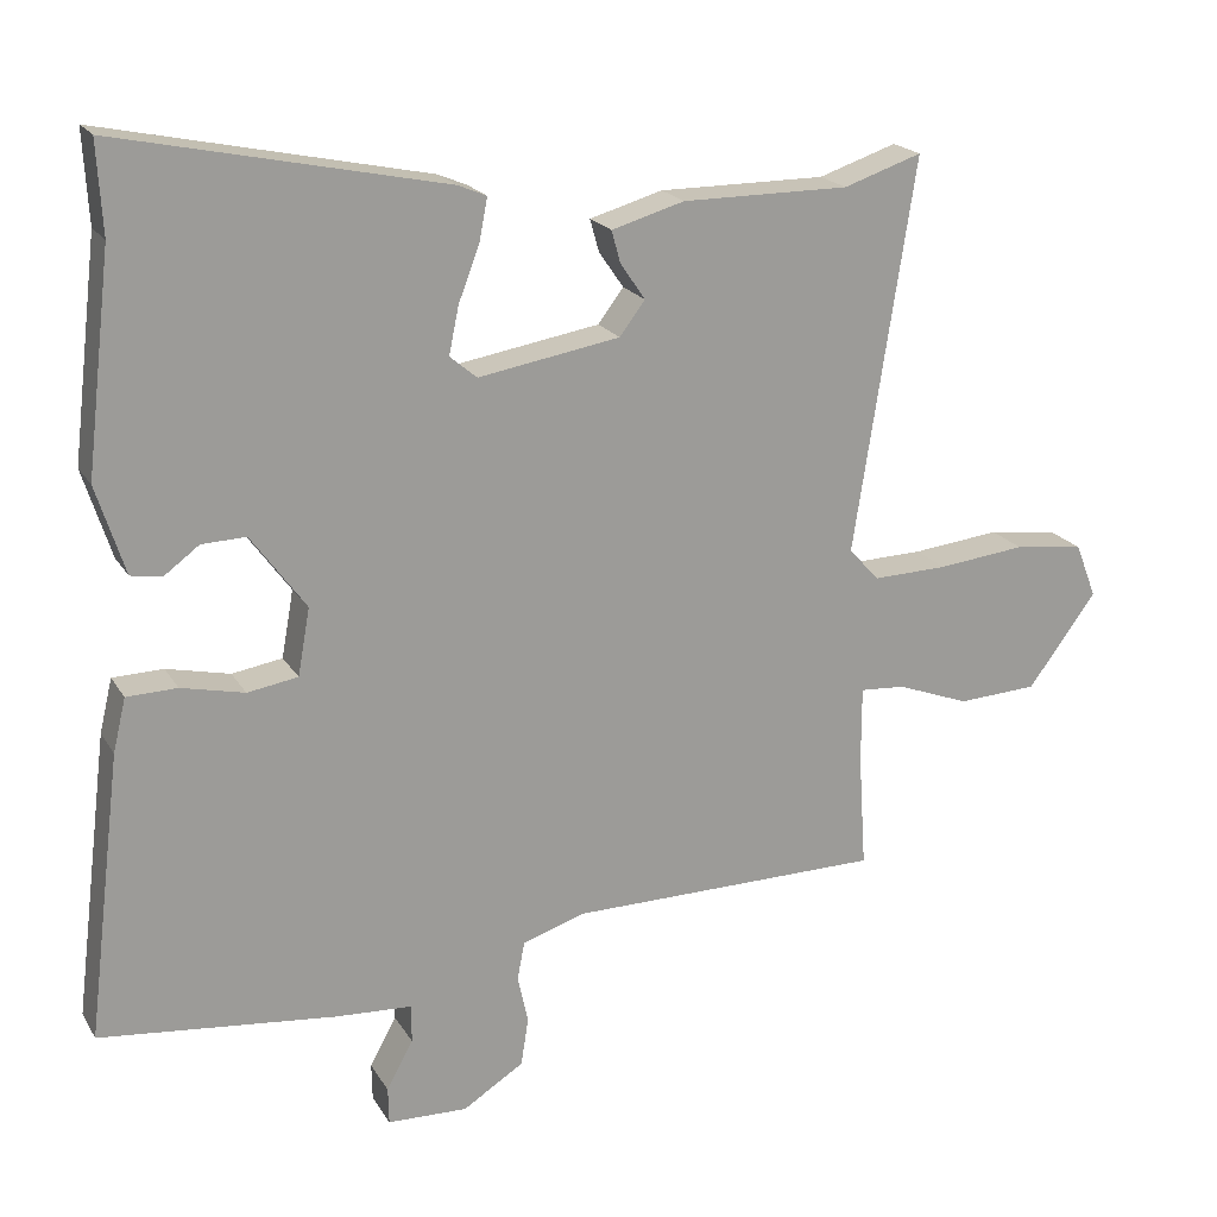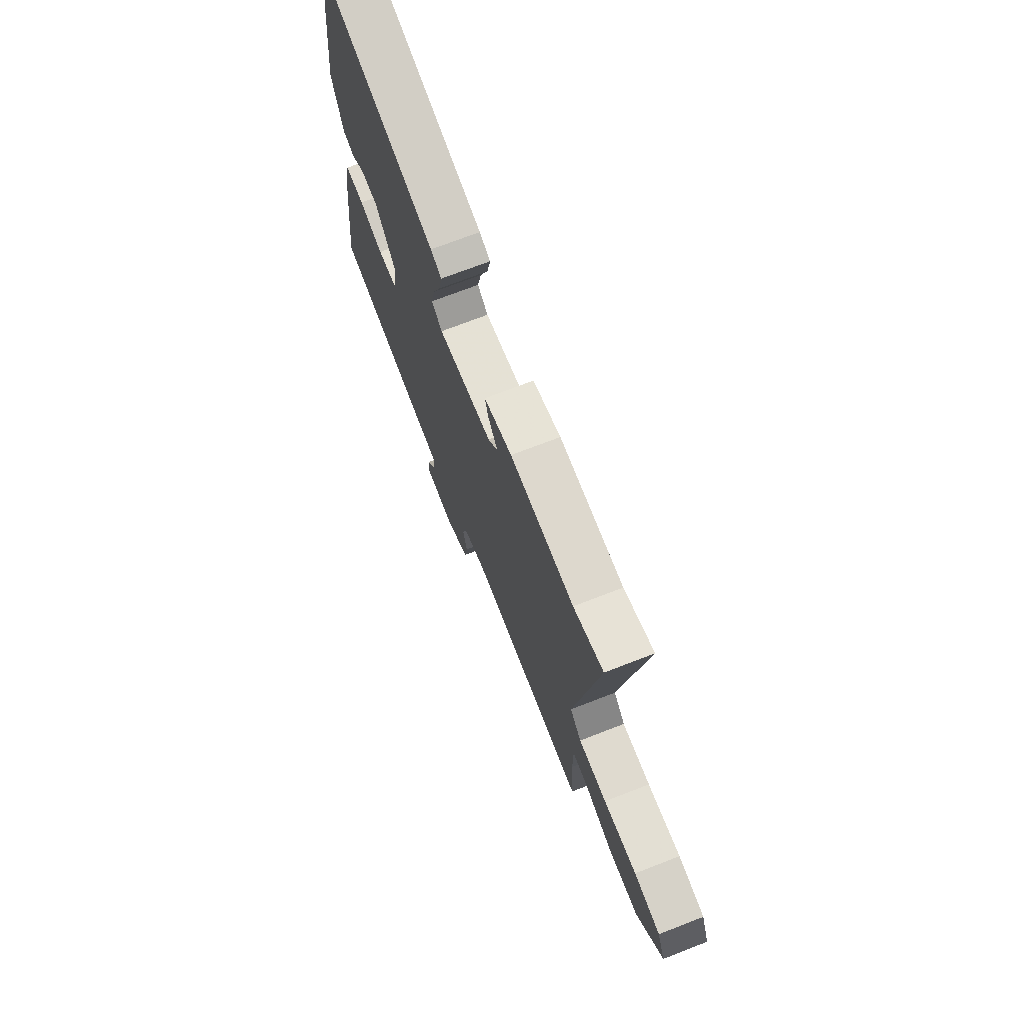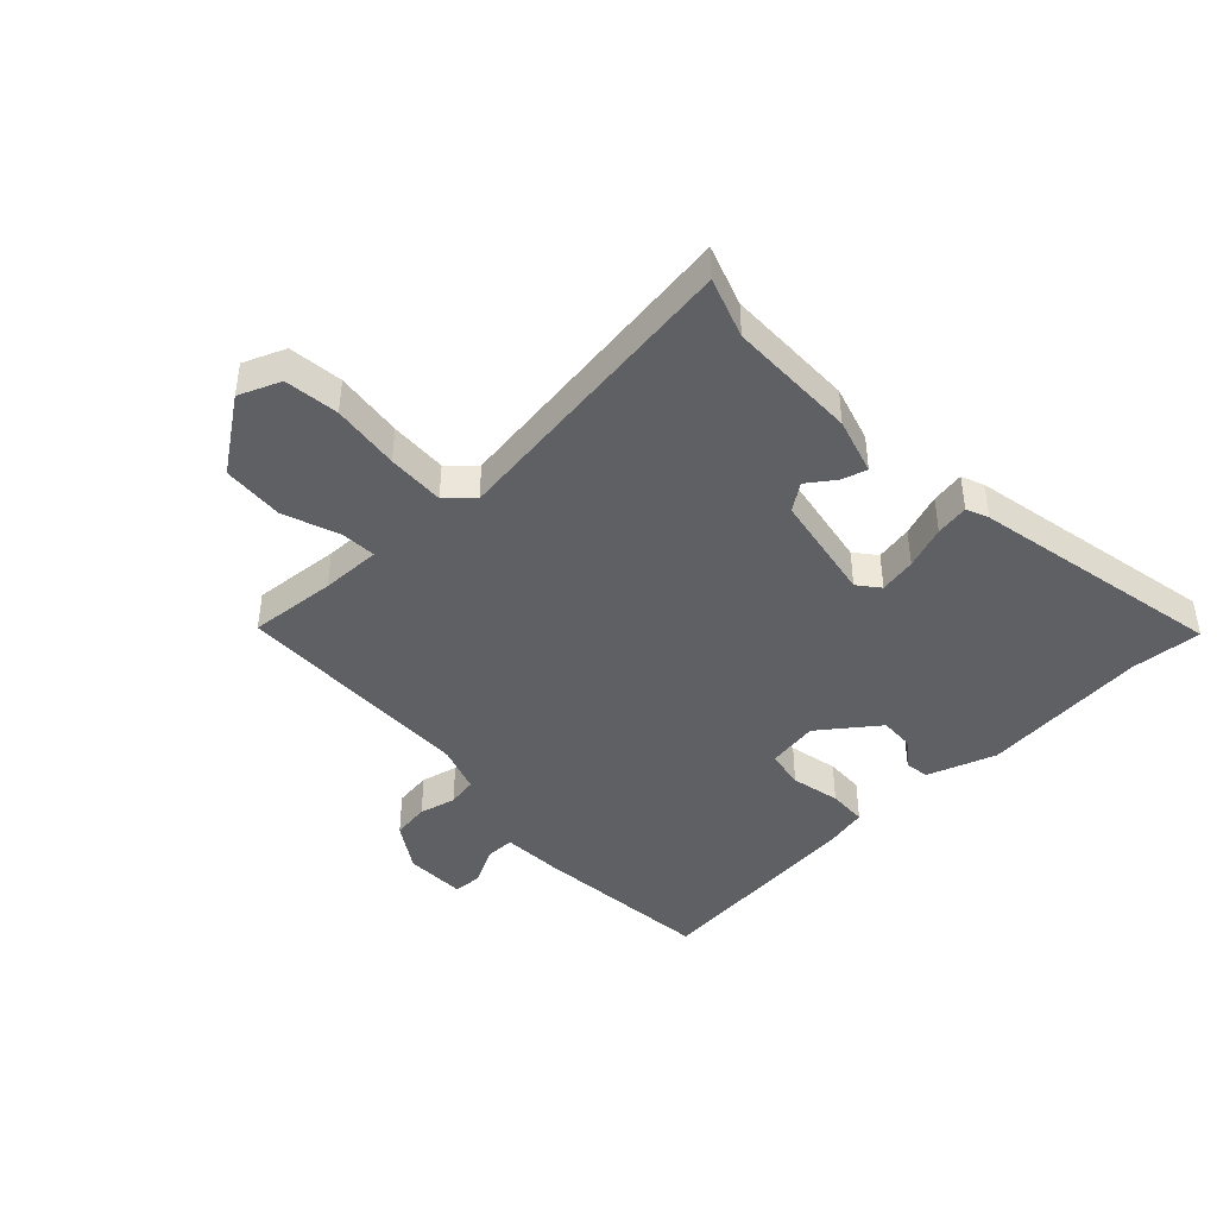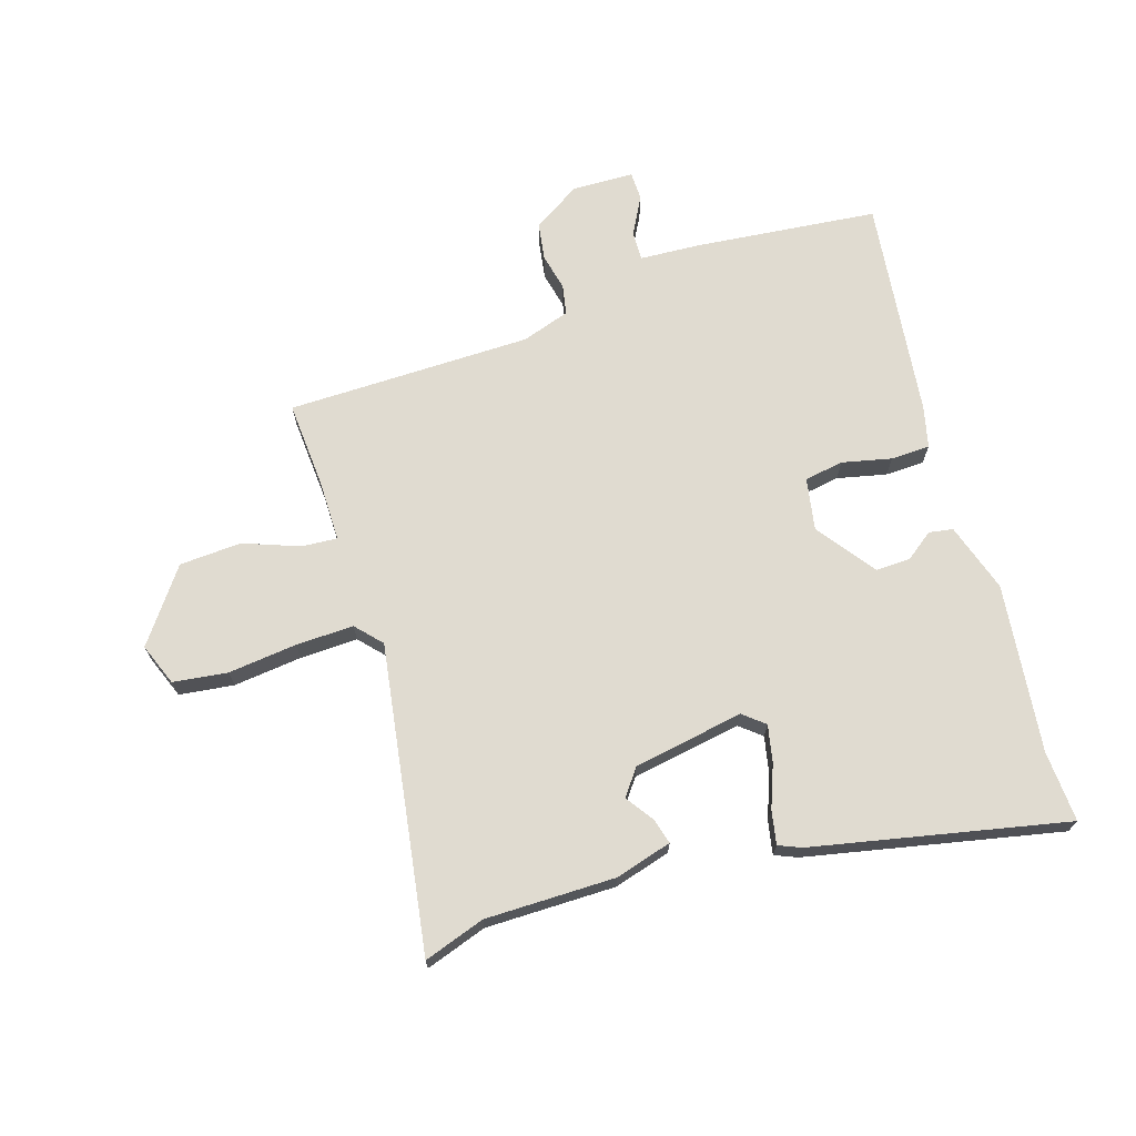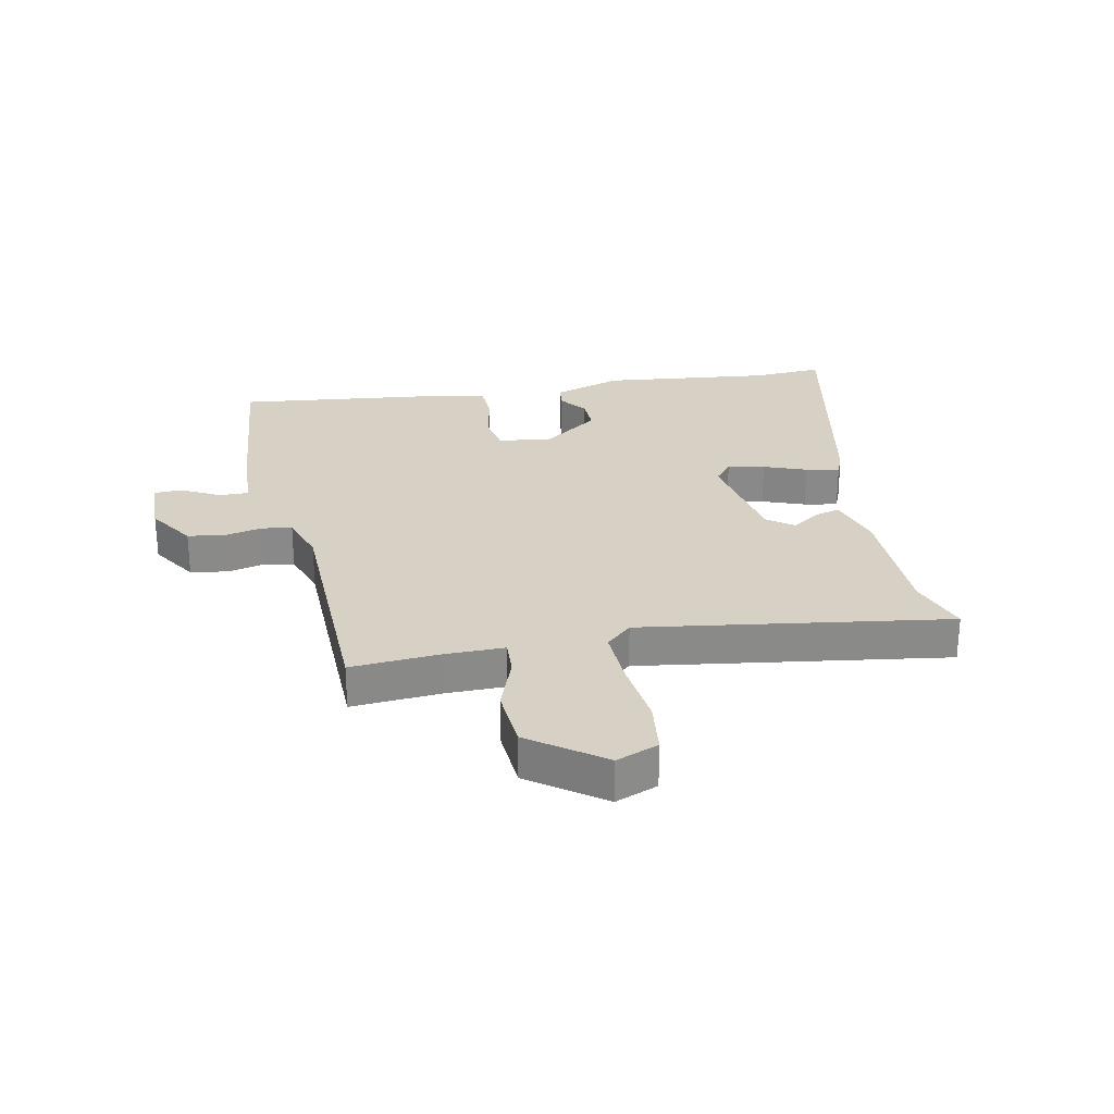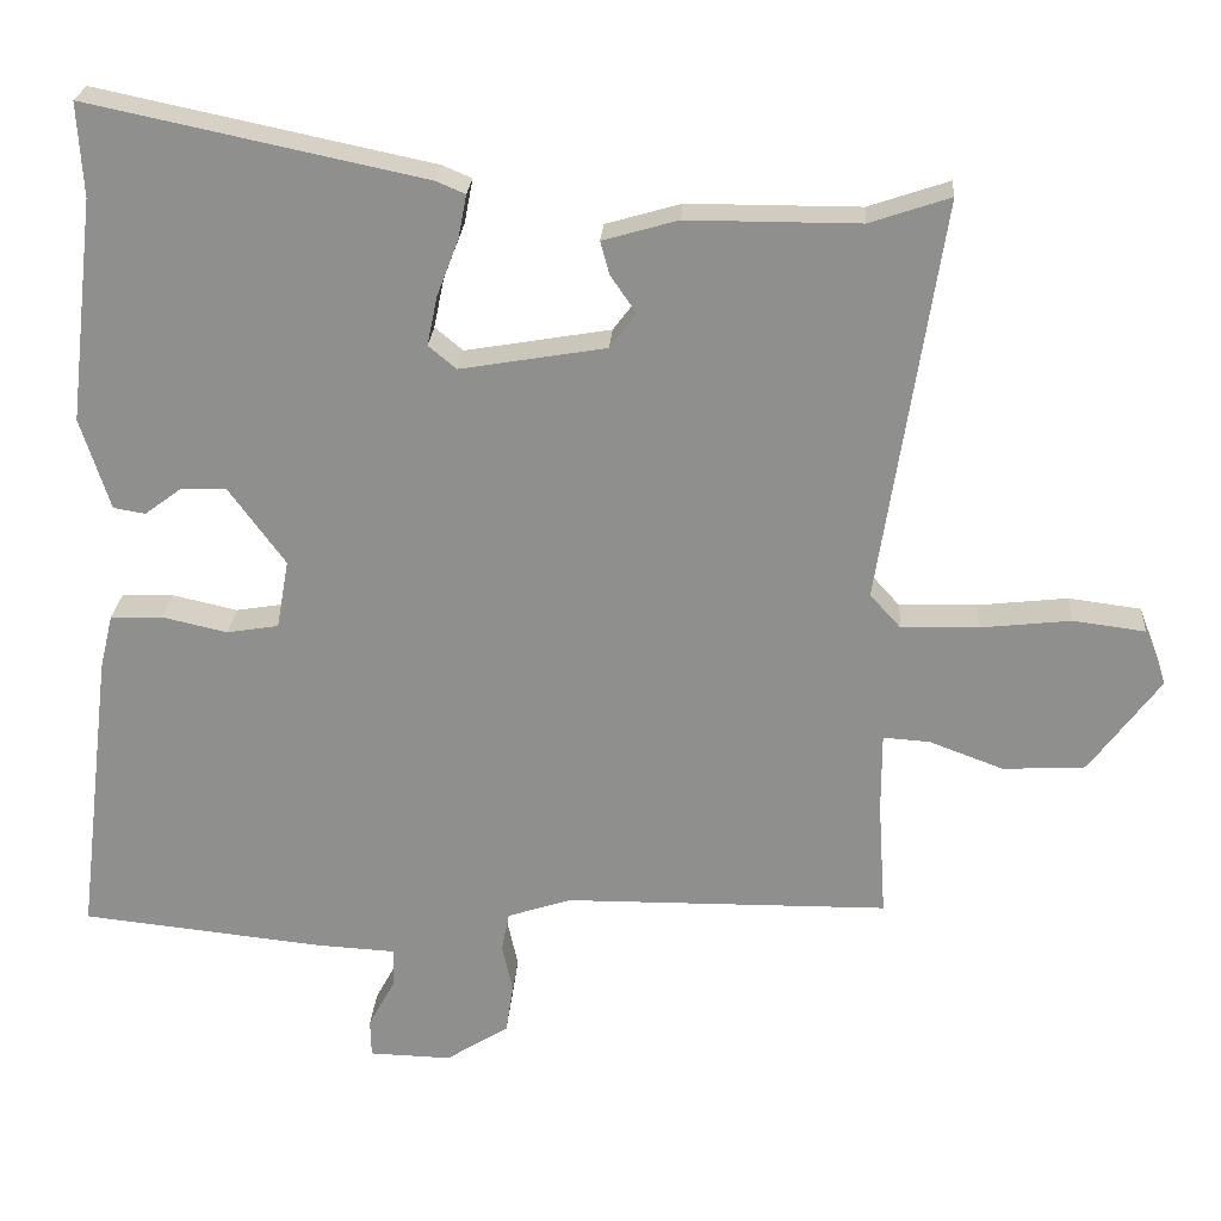
<metadata>
{"format":"obj","ext":"obj","renderer":"f3d","projection":"perspective","resolution":1024,"background":"white","views":[{"elev":19.8,"azim":157.5,"up":"+Z"},{"elev":72.1,"azim":-111.2,"up":"+Z"},{"elev":-43.0,"azim":-47.4,"up":"+Y"},{"elev":69.9,"azim":-17.5,"up":"+Y"},{"elev":26.9,"azim":-101.9,"up":"+Y"},{"elev":24.3,"azim":-176.2,"up":"+Z"}]}
</metadata>
<code>
v 0.507 0.07 0.615
v 0.5 0.07 0.494
v 0.534 0.07 0.206
v 0.496 0.07 0.088
v 0.455 0.07 0.081
v 0.408 0.07 0.116
v 0.349 0.07 0.118
v 0.276 0.07 0.018
v 0.292 0.07 -0.071
v 0.359 0.07 -0.082
v 0.443 0.07 -0.063
v 0.51 0.07 -0.065
v 0.527 0.07 -0.136
v 0.573 0.07 -0.513
v 0.261 0.07 -0.546
v 0.157 0.07 -0.552
v 0.158 0.07 -0.602
v 0.193 0.07 -0.667
v 0.192 0.07 -0.716
v 0.086 0.07 -0.719
v 0.005 0.07 -0.668
v -0.005 0.07 -0.604
v 0.009 0.07 -0.541
v -0.001 0.07 -0.49
v -0.083 0.07 -0.463
v -0.501 0.07 -0.459
v -0.491 0.07 -0.309
v -0.491 0.07 -0.206
v -0.551 0.07 -0.21
v -0.647 0.07 -0.246
v -0.753 0.07 -0.24
v -0.844 0.07 -0.117
v -0.816 0.07 -0.045
v -0.723 0.07 -0.033
v -0.606 0.07 -0.046
v -0.507 0.07 -0.049
v -0.467 0.07 -0.005
v -0.548 0.07 0.516
v -0.444 0.07 0.481
v -0.222 0.07 0.481
v -0.125 0.07 0.453
v -0.137 0.07 0.41
v -0.17 0.07 0.362
v -0.136 0.07 0.317
v 0.052 0.07 0.285
v 0.088 0.07 0.315
v 0.075 0.07 0.378
v 0.047 0.07 0.451
v 0.036 0.07 0.508
v 0.074 0.07 0.524
v 0.507 0 0.615
v 0.5 0 0.494
v 0.534 0 0.206
v 0.496 0 0.088
v 0.455 0 0.081
v 0.408 0 0.116
v 0.349 0 0.118
v 0.276 0 0.018
v 0.292 0 -0.071
v 0.359 0 -0.082
v 0.443 0 -0.063
v 0.51 0 -0.065
v 0.527 0 -0.136
v 0.573 0 -0.513
v 0.261 0 -0.546
v 0.157 0 -0.552
v 0.158 0 -0.602
v 0.193 0 -0.667
v 0.192 0 -0.716
v 0.086 0 -0.719
v 0.005 0 -0.668
v -0.005 0 -0.604
v 0.009 0 -0.541
v -0.001 0 -0.49
v -0.083 0 -0.463
v -0.501 0 -0.459
v -0.491 0 -0.309
v -0.491 0 -0.206
v -0.551 0 -0.21
v -0.647 0 -0.246
v -0.753 0 -0.24
v -0.844 0 -0.117
v -0.816 0 -0.045
v -0.723 0 -0.033
v -0.606 0 -0.046
v -0.507 0 -0.049
v -0.467 0 -0.005
v -0.548 0 0.516
v -0.444 0 0.481
v -0.222 0 0.481
v -0.125 0 0.453
v -0.137 0 0.41
v -0.17 0 0.362
v -0.136 0 0.317
v 0.052 0 0.285
v 0.088 0 0.315
v 0.075 0 0.378
v 0.047 0 0.451
v 0.036 0 0.508
v 0.074 0 0.524
f 50 1 2
f 49 50 2
f 48 49 2
f 47 48 2
f 2 3 4
f 47 2 4
f 46 47 4
f 45 46 4
f 44 45 4
f 41 42 43
f 40 41 43
f 39 40 43
f 39 43 44
f 38 39 44
f 37 38 44
f 36 37 44
f 33 34 35
f 32 33 35
f 31 32 35
f 30 31 35
f 29 30 35
f 28 29 35 36
f 25 26 27
f 24 25 27 28
f 21 22 23
f 20 21 23
f 19 20 23
f 18 19 23
f 17 18 23
f 16 17 23 24
f 15 16 24
f 14 15 24
f 13 14 24
f 12 13 24
f 11 12 24
f 10 11 24
f 24 28 36
f 10 24 36
f 9 10 36
f 4 5 6
f 44 4 6
f 44 6 7
f 8 9 36 44
f 7 8 44
f 52 51 100
f 52 100 99
f 52 99 98
f 52 98 97
f 54 53 52
f 54 52 97
f 54 97 96
f 54 96 95
f 54 95 94
f 93 92 91
f 93 91 90
f 93 90 89
f 94 93 89
f 94 89 88
f 94 88 87
f 94 87 86
f 85 84 83
f 85 83 82
f 85 82 81
f 85 81 80
f 85 80 79
f 86 85 79 78
f 77 76 75
f 78 77 75 74
f 73 72 71
f 73 71 70
f 73 70 69
f 73 69 68
f 73 68 67
f 74 73 67 66
f 74 66 65
f 74 65 64
f 74 64 63
f 74 63 62
f 74 62 61
f 74 61 60
f 86 78 74
f 86 74 60
f 86 60 59
f 56 55 54
f 56 54 94
f 57 56 94
f 94 86 59 58
f 94 58 57
f 1 51 52 2
f 2 52 53 3
f 3 53 54 4
f 4 54 55 5
f 5 55 56 6
f 6 56 57 7
f 7 57 58 8
f 8 58 59 9
f 9 59 60 10
f 10 60 61 11
f 11 61 62 12
f 12 62 63 13
f 13 63 64 14
f 14 64 65 15
f 15 65 66 16
f 16 66 67 17
f 17 67 68 18
f 18 68 69 19
f 19 69 70 20
f 20 70 71 21
f 21 71 72 22
f 22 72 73 23
f 23 73 74 24
f 24 74 75 25
f 25 75 76 26
f 26 76 77 27
f 27 77 78 28
f 28 78 79 29
f 29 79 80 30
f 30 80 81 31
f 31 81 82 32
f 32 82 83 33
f 33 83 84 34
f 34 84 85 35
f 35 85 86 36
f 36 86 87 37
f 37 87 88 38
f 38 88 89 39
f 39 89 90 40
f 40 90 91 41
f 41 91 92 42
f 42 92 93 43
f 43 93 94 44
f 44 94 95 45
f 45 95 96 46
f 46 96 97 47
f 47 97 98 48
f 48 98 99 49
f 49 99 100 50
f 50 100 51 1

</code>
